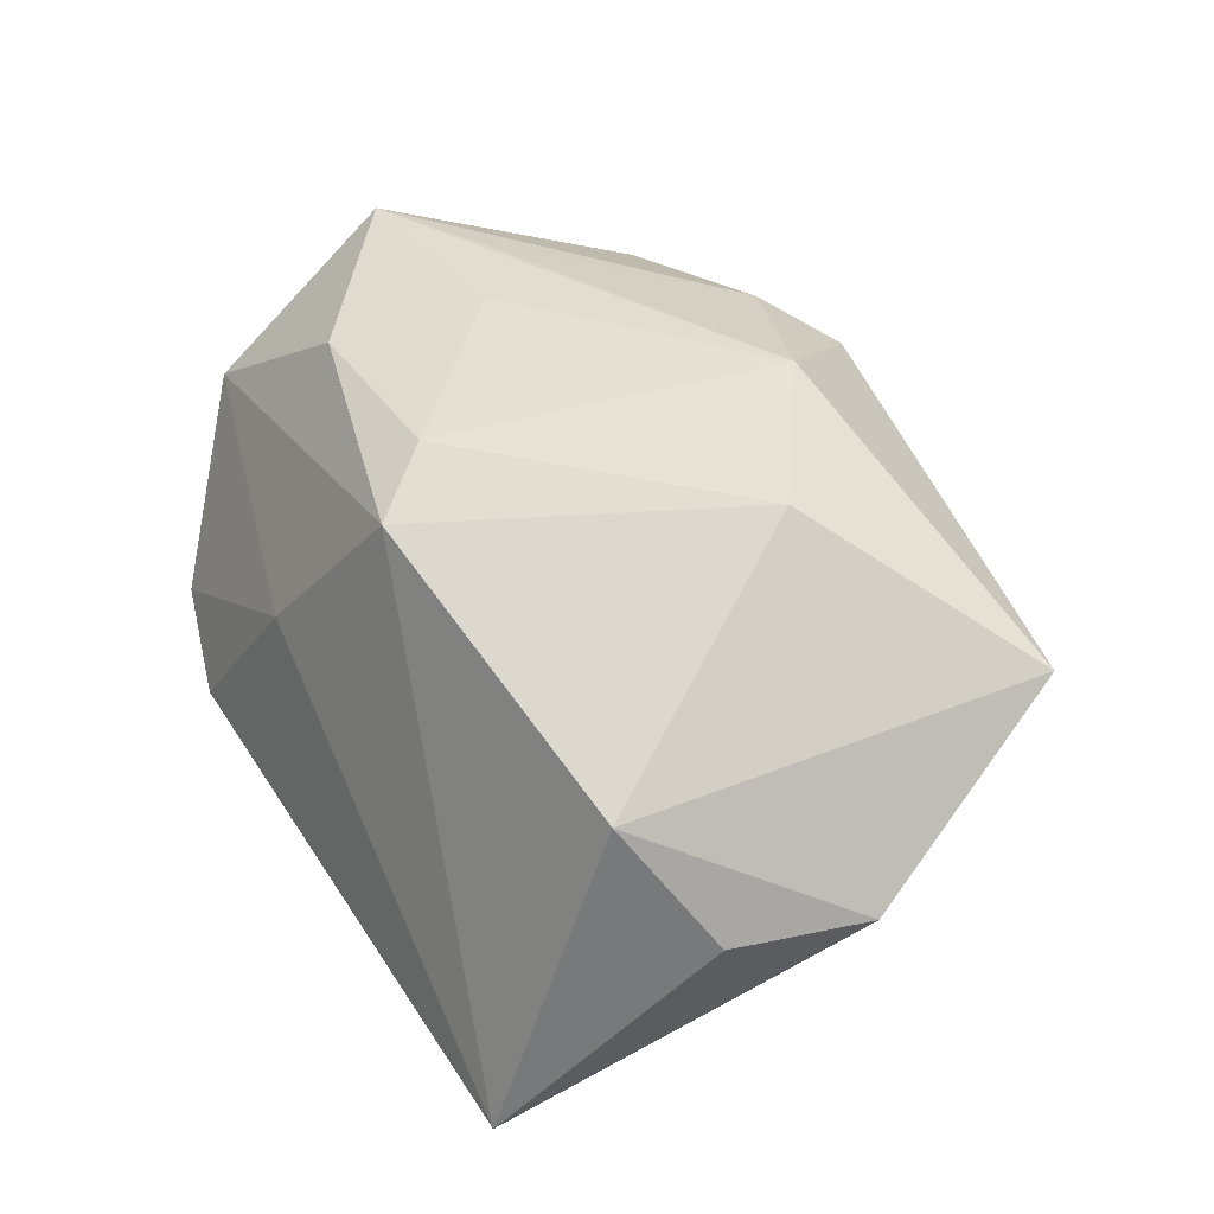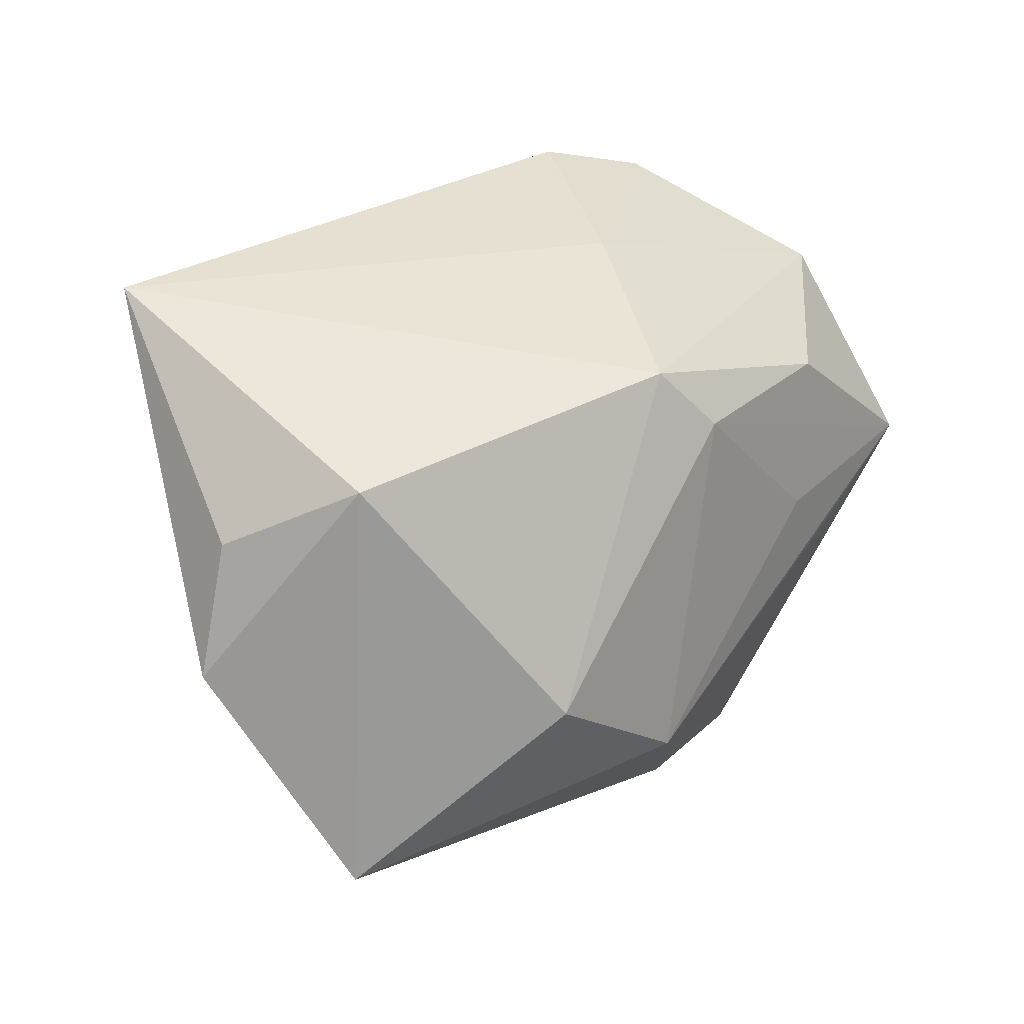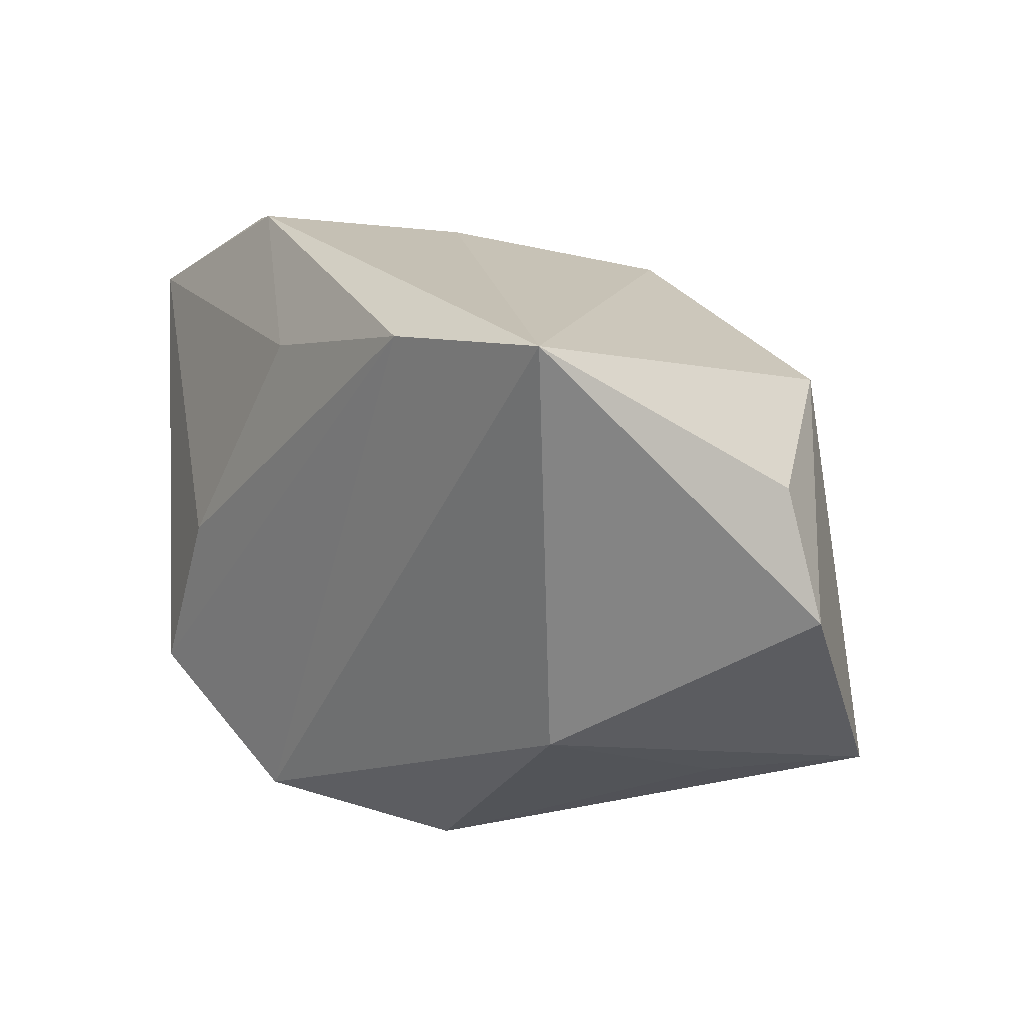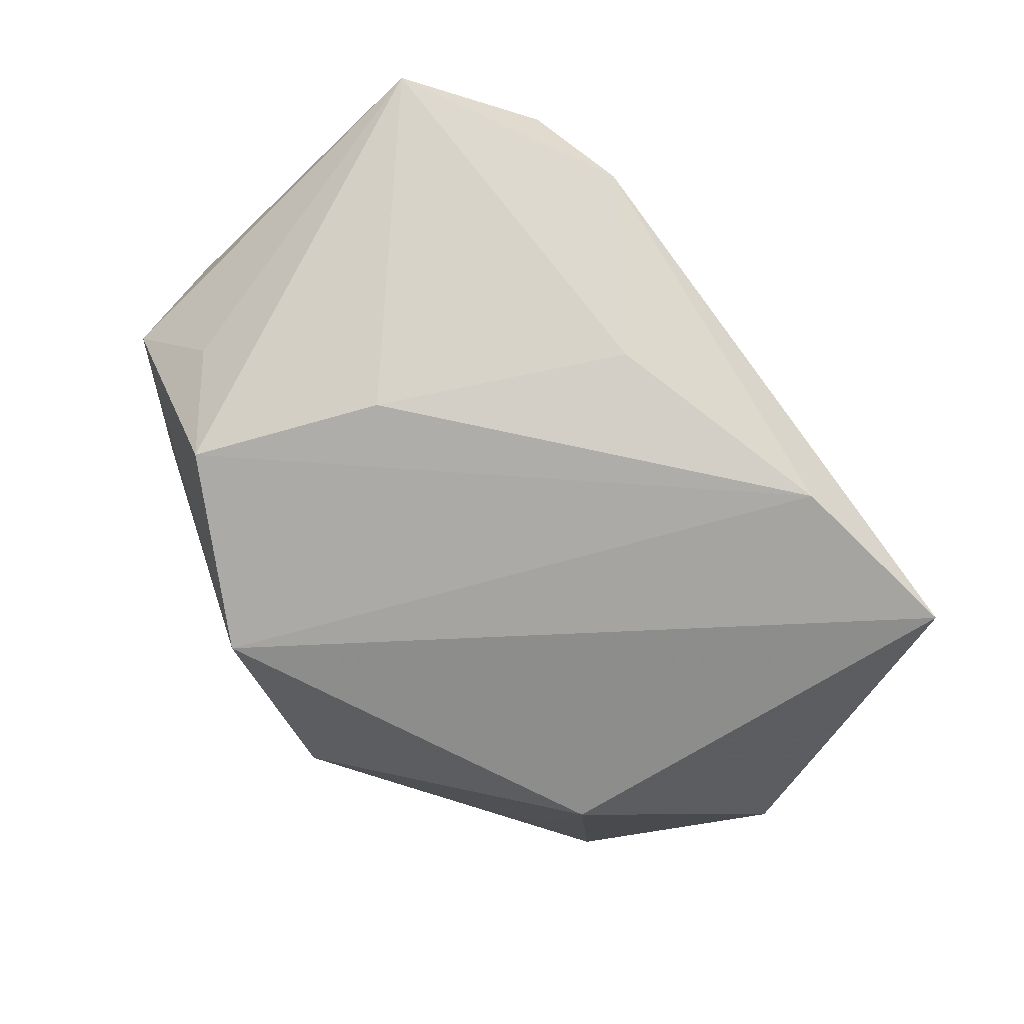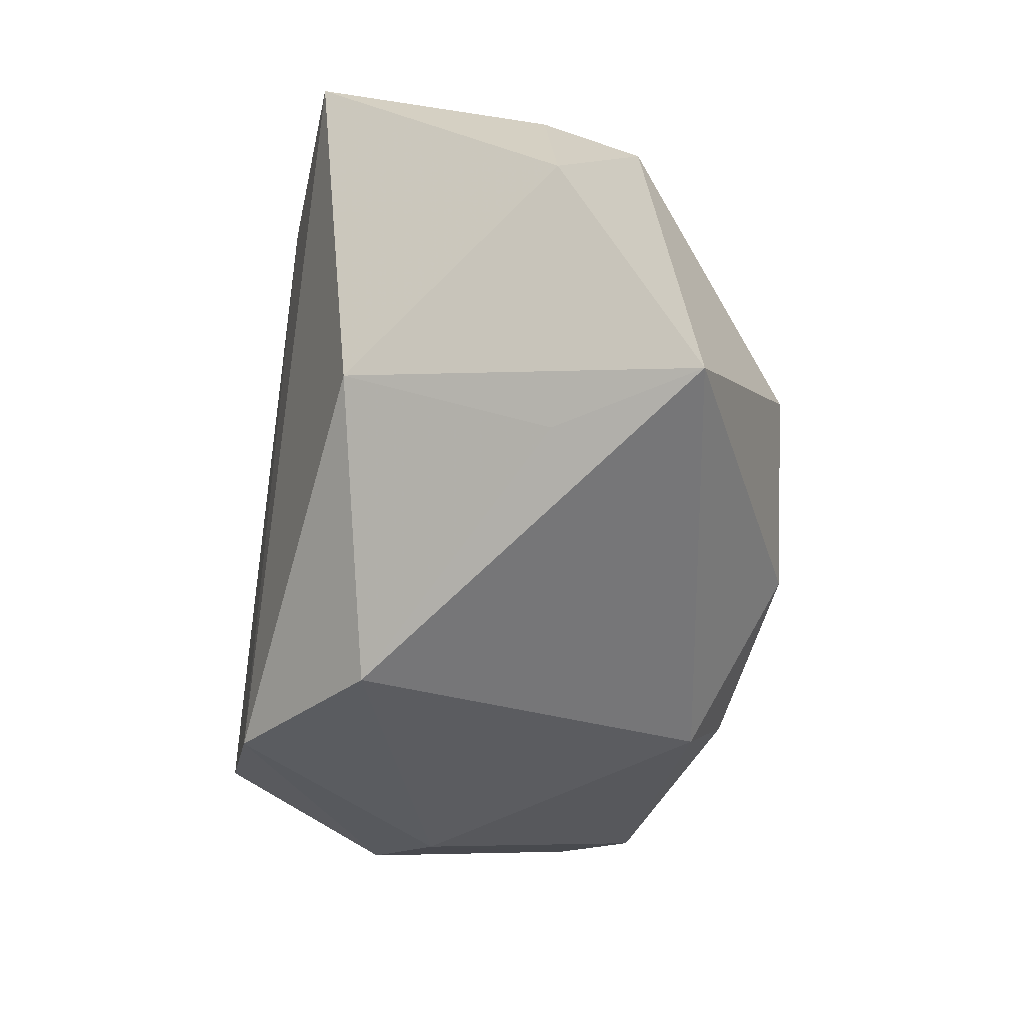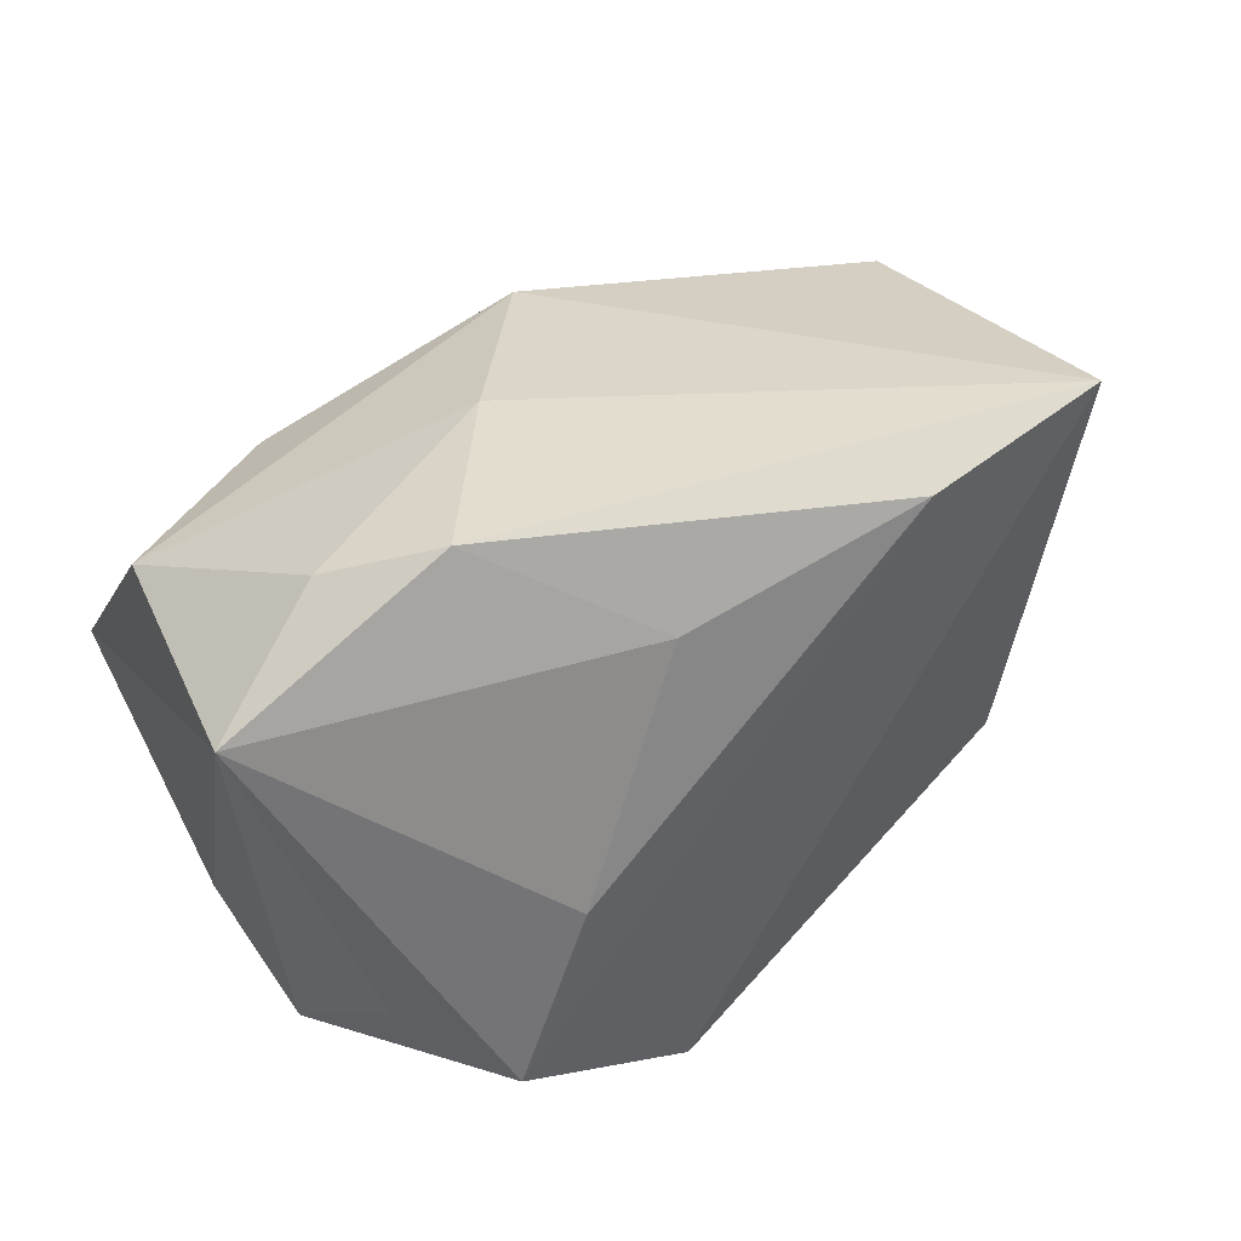
<metadata>
{"format":"obj","ext":"obj","renderer":"f3d","projection":"perspective","resolution":1024,"background":"white","views":[{"elev":36.8,"azim":-122.9,"up":"+Z"},{"elev":31.3,"azim":-53.1,"up":"+Y"},{"elev":21.6,"azim":-134.1,"up":"+Y"},{"elev":-77.4,"azim":126.8,"up":"+Z"},{"elev":-44.3,"azim":-99.5,"up":"+Y"},{"elev":43.6,"azim":145.9,"up":"+Y"}]}
</metadata>
<code>
v -0.04483 0.001491 -0.001561
v -0.04045 -0.01841 0.01174
v -0.03043 0.02862 -0.02272
v 0.02898 0.02589 -0.005433
v 0.01912 0.01432 0.02278
v -0.01038 -0.01415 0.02646
v 0.04008 0.01788 -0.009865
v 0.03698 -0.01095 0.002768
v 0.03336 -0.01685 0.01292
v 0.0003772 0.01581 0.02337
v 0.008777 0.02635 0.004256
v -0.02416 -0.003537 0.02392
v 0.02482 -0.0211 0.01823
v 0.03535 -0.01833 -0.00735
v 0.007264 0.01981 -0.02037
v -0.01341 0.02598 -0.02373
v -0.008088 -0.02997 -0.01351
v -0.03168 -0.01875 -4.501e-05
v 0.03586 0.01736 0.01197
v 0.0205 0.02862 -0.011
v 0.02454 -0.02421 -0.002699
v -0.02766 -0.01092 -0.01833
v -0.00402 0.02192 0.01982
v 0.0177 -0.001241 -0.02373
v 0.0147 0.0009777 0.02515
v 0.03103 -0.01255 -0.01571
v -0.03425 0.01945 0.008793
v 0.02409 -0.0176 -0.02373
v 0.0359 0.0003491 0.02446
v 0.004459 -0.02087 0.02354
v -0.000543 -0.02698 0.01916
v -0.04074 0.01336 -0.001906
v 0.007352 -0.02663 -0.0233
v 0.02261 -0.004541 0.02494
f 5 10 29
f 23 10 5
f 1 2 27
f 28 16 24
f 24 7 28
f 15 16 20
f 20 7 15
f 15 24 16
f 7 24 15
f 17 2 18
f 6 29 25
f 25 10 6
f 29 10 25
f 29 7 19
f 19 5 29
f 23 5 19
f 19 11 23
f 28 14 33
f 33 16 28
f 17 18 22
f 22 33 17
f 22 2 1
f 22 18 2
f 3 22 1
f 16 33 3
f 33 22 3
f 20 16 3
f 3 11 20
f 23 11 3
f 3 27 23
f 12 2 6
f 12 27 2
f 6 10 12
f 12 10 23
f 23 27 12
f 28 7 26
f 26 14 28
f 7 14 26
f 8 7 29
f 8 14 7
f 31 2 17
f 6 2 31
f 4 7 20
f 4 19 7
f 20 11 4
f 11 19 4
f 1 27 32
f 32 3 1
f 27 3 32
f 17 33 21
f 21 31 17
f 21 33 14
f 6 31 30
f 31 21 13
f 29 30 13
f 13 30 31
f 34 29 6
f 6 30 34
f 34 30 29
f 9 21 14
f 9 13 21
f 14 8 9
f 9 8 29
f 29 13 9

</code>
